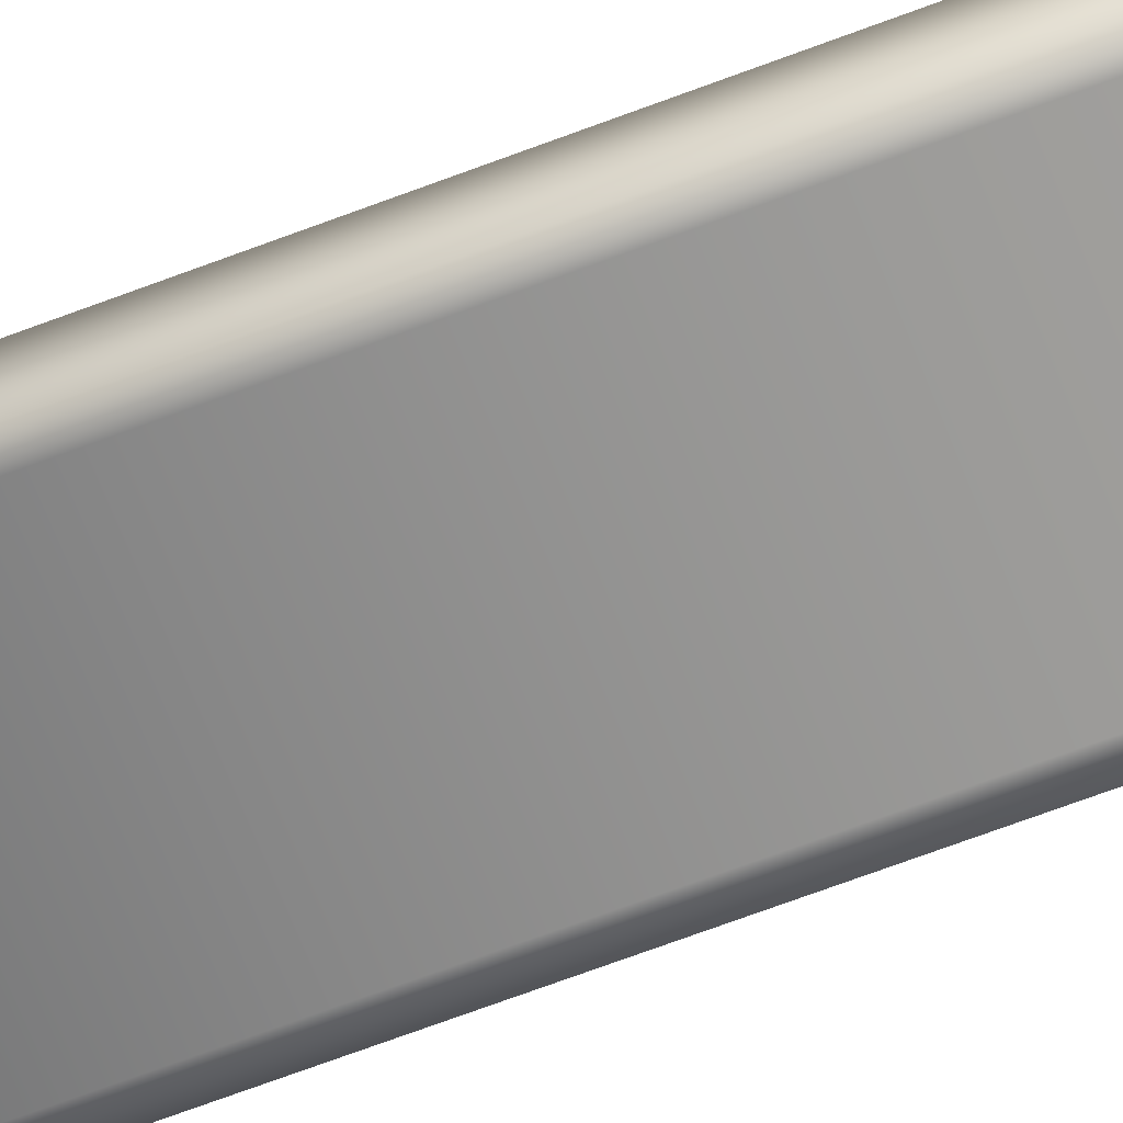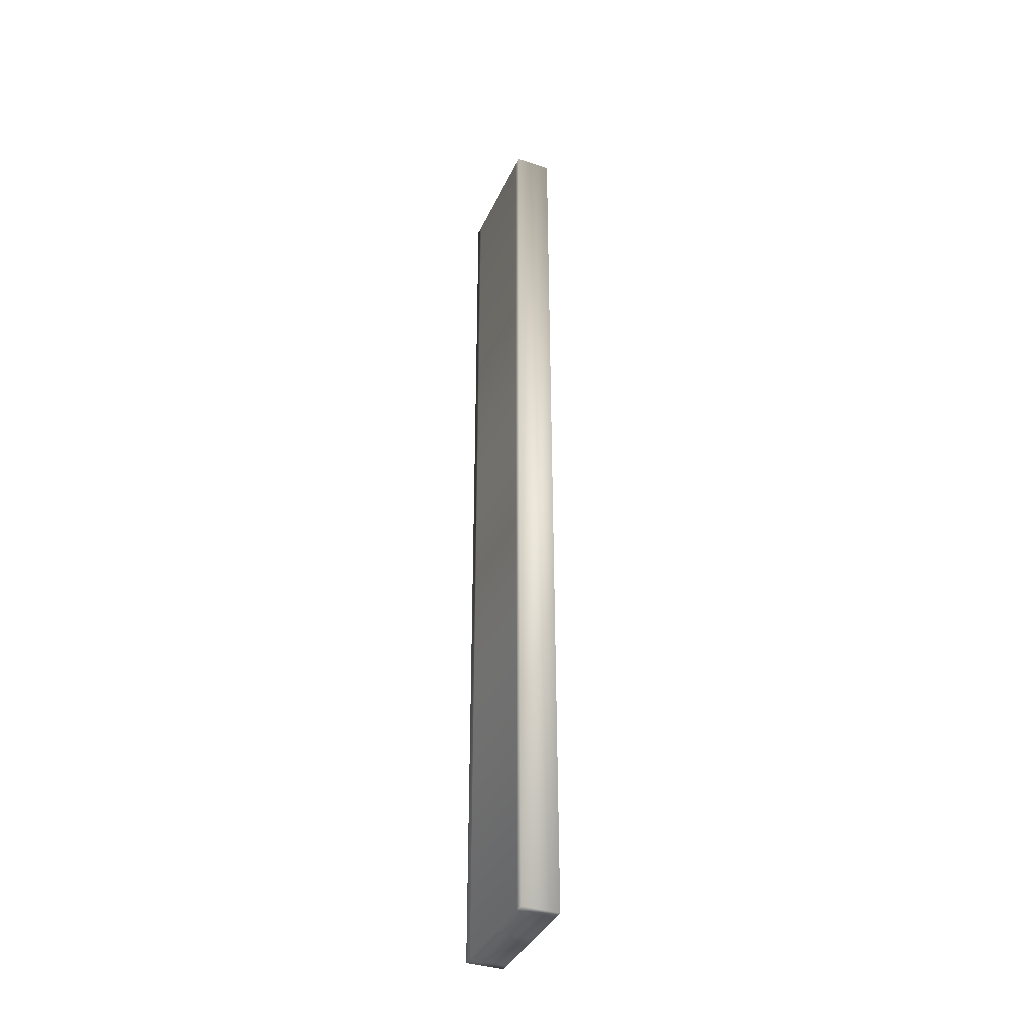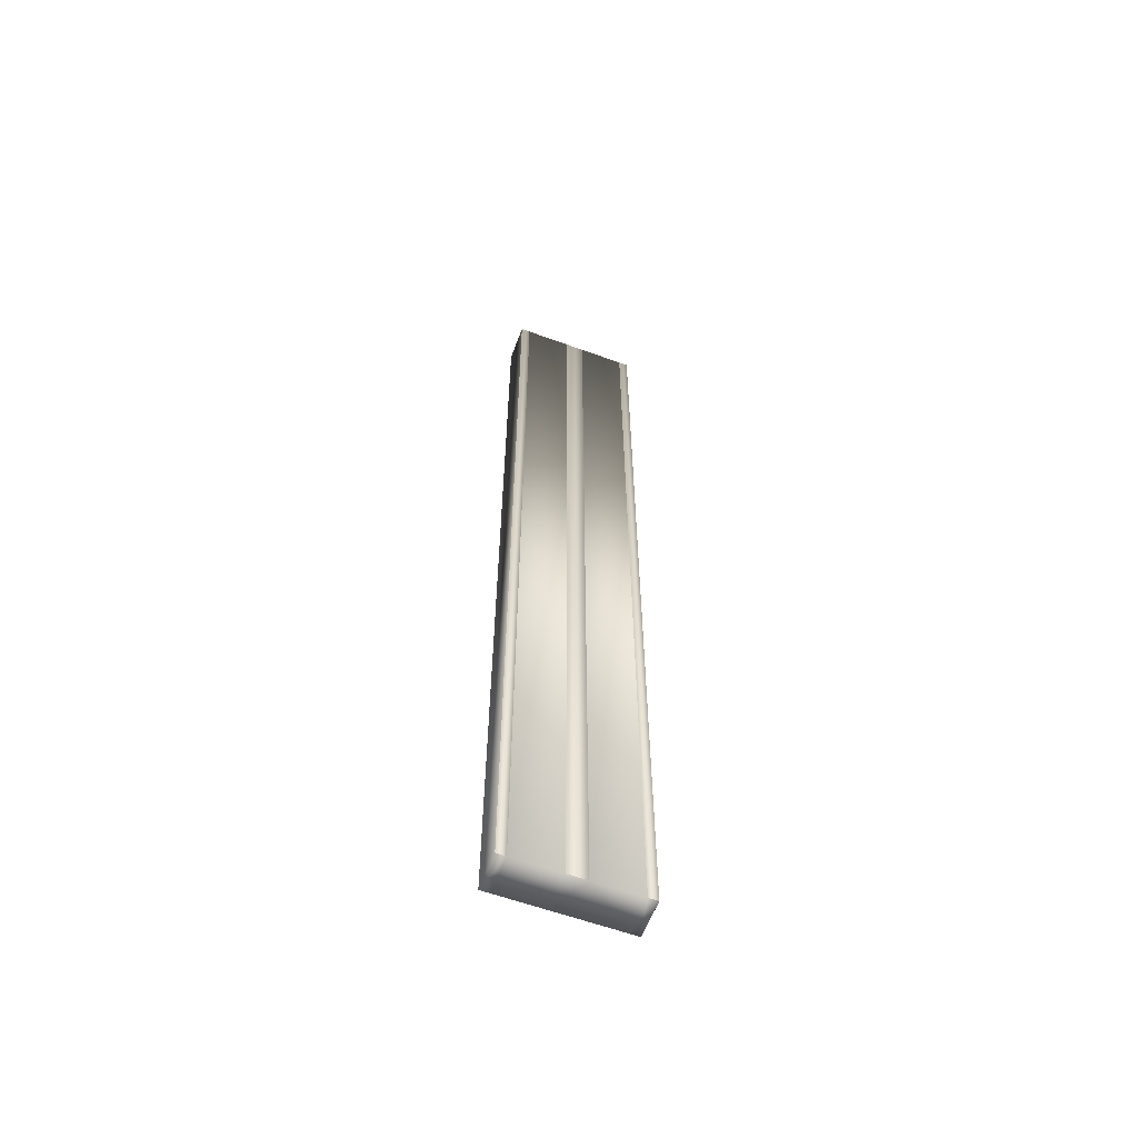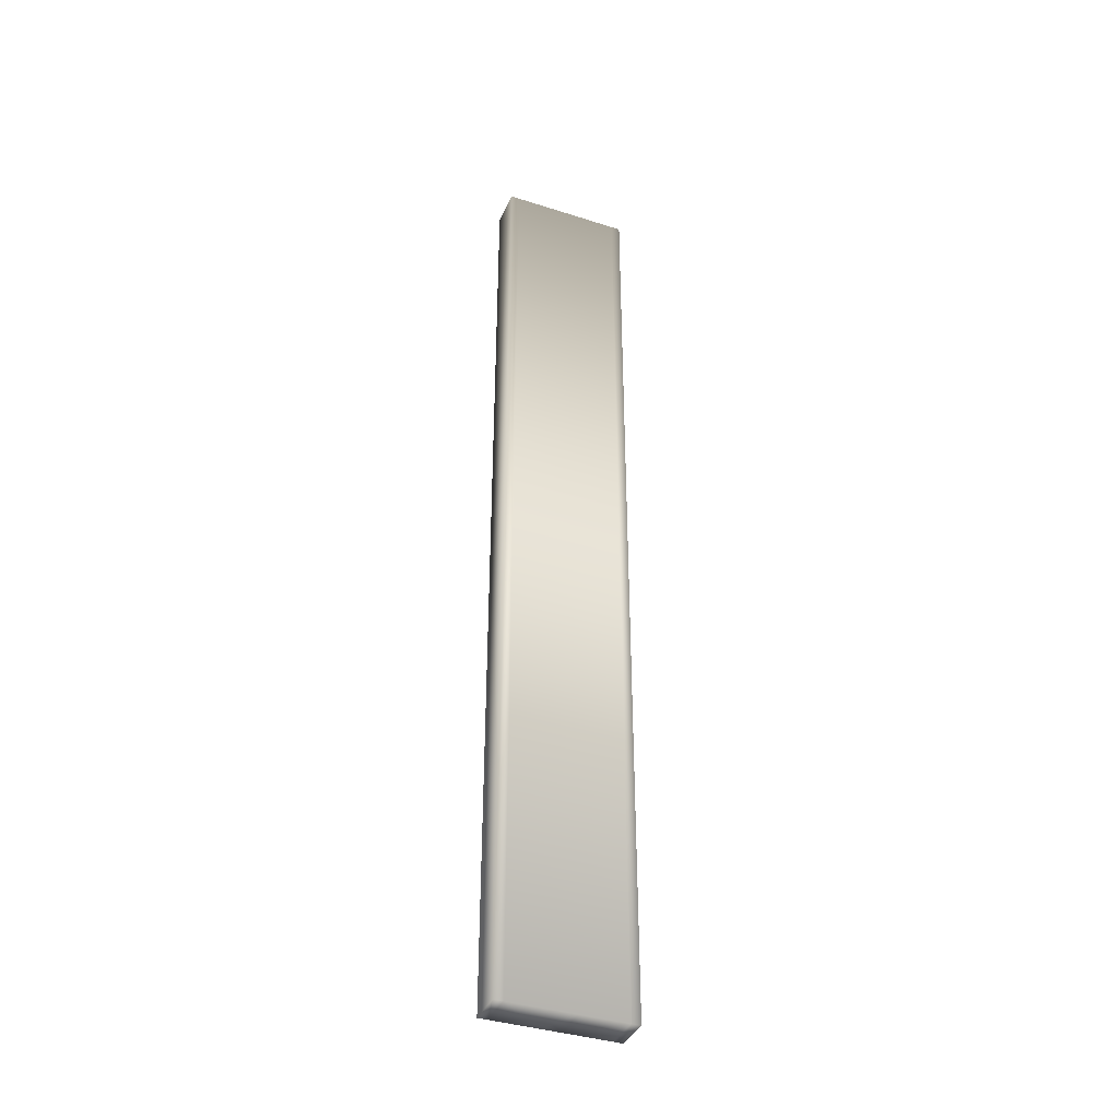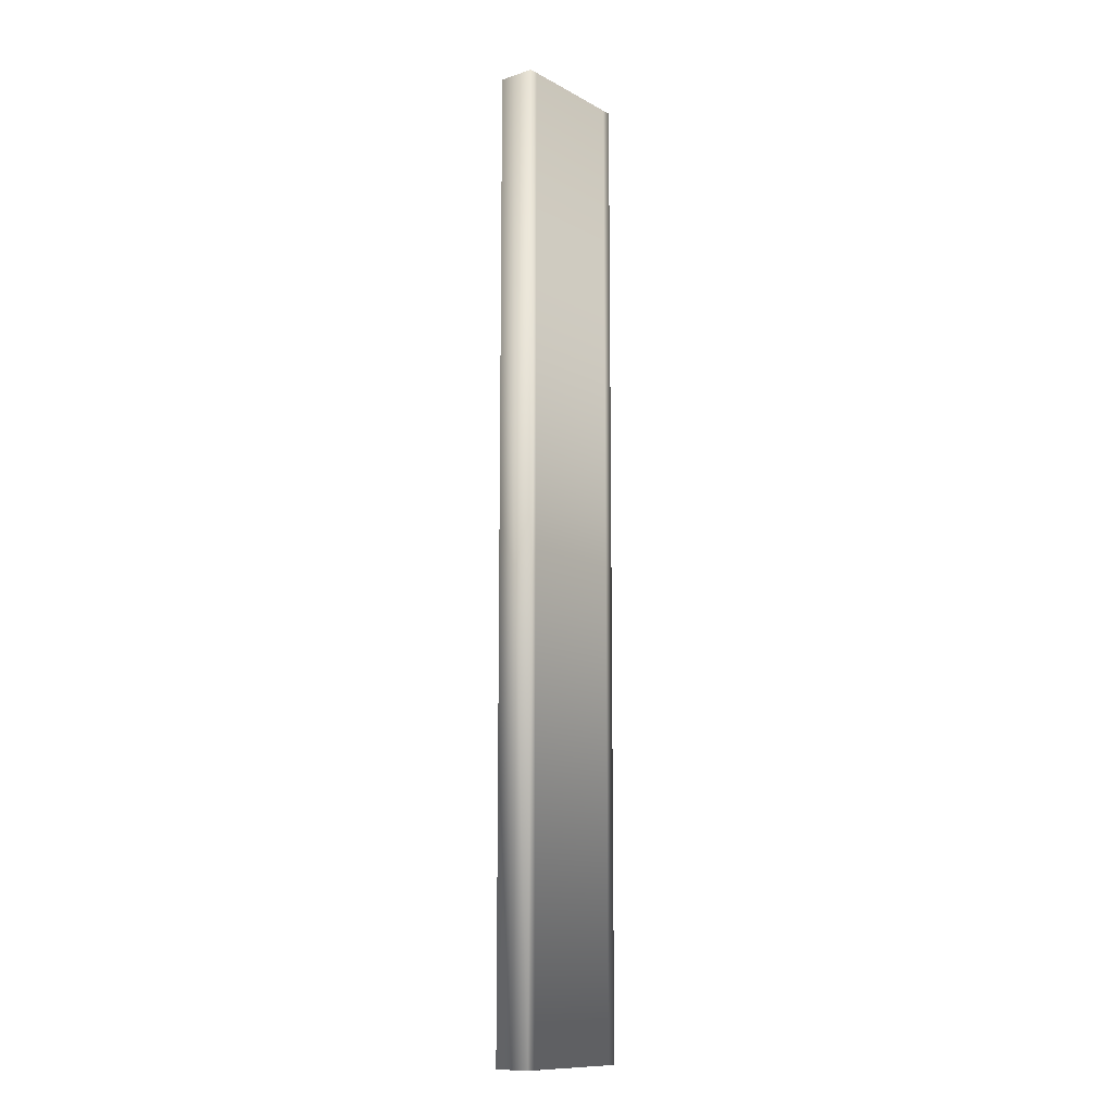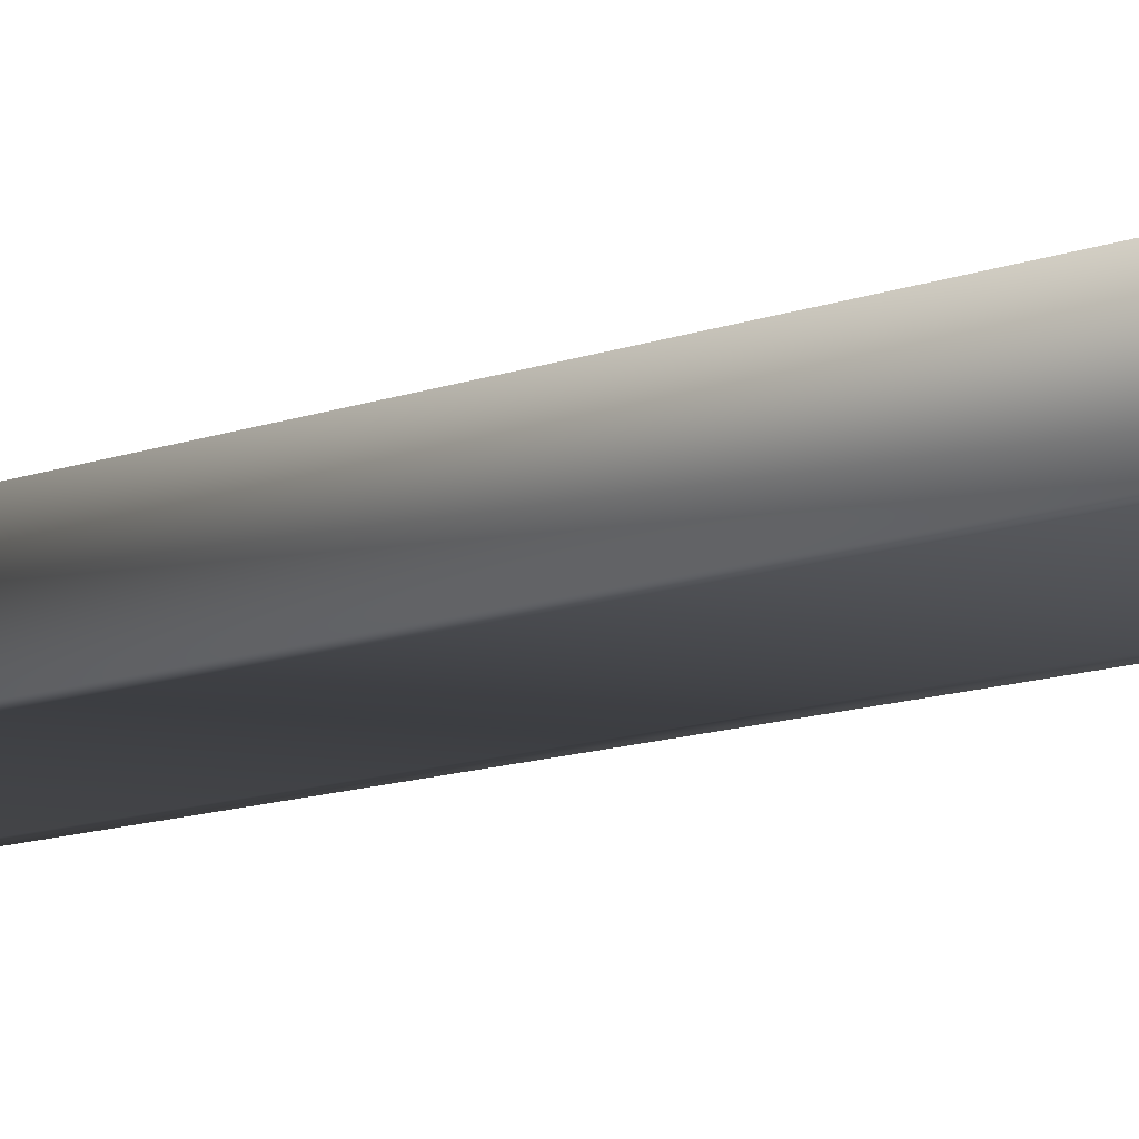
<metadata>
{"format":"obj","ext":"obj","renderer":"f3d","projection":"perspective","resolution":1024,"background":"white","views":[{"elev":-66.1,"azim":111.1,"up":"+Y"},{"elev":-37.7,"azim":67.4,"up":"+Z"},{"elev":-59.8,"azim":159.5,"up":"+Z"},{"elev":-38.6,"azim":-22.0,"up":"+Z"},{"elev":-11.9,"azim":-51.9,"up":"+Z"},{"elev":-6.9,"azim":147.1,"up":"+Y"}]}
</metadata>
<code>
v  -0.1738 0.0579 -1.506
v  -0.1738 -0.0579 -1.506
v  -0.2027 -0.0579 -1.506
v  -0.2027 0.0579 -1.506
v  0.029 -0.0579 -1.506
v  0.029 -0.0579 1.506
v  -0.029 -0.0579 1.506
v  -0.029 -0.0579 -1.506
v  0.029 0.0579 1.506
v  0.1738 -0.0579 1.506
v  0.1738 0.0579 1.506
v  -0.029 0.0579 -1.506
v  -0.029 0.0579 1.506
v  0.1738 -0.0579 -1.506
v  0.2027 -0.0579 -1.506
v  0.2027 -0.0579 1.506
v  0.2027 0.0579 1.506
v  -0.1738 0.0579 1.506
v  -0.2027 0.0579 1.506
v  -0.2027 -0.0579 1.506
v  -0.1738 -0.0579 1.506
v  0.029 0.0579 -1.506
v  0.1738 0.0579 -1.506
v  0.2027 0.0579 -1.506
o Traysupport_2
g Traysupport_2
f 1 2 3 4
f 5 6 7 8
f 9 6 10 11
f 12 8 2 1
f 13 7 6 9
f 14 10 6 5
f 15 16 10 14
f 11 10 16 17
f 18 19 20 21
f 19 4 3 20
f 18 13 12 1
f 3 2 21 20
f 2 8 7 21
f 13 18 21 7
f 22 23 14 5
f 12 22 5 8
f 23 24 15 14
f 11 23 22 9
f 17 16 15 24
f 9 22 12 13
f 17 24 23 11
f 19 18 1 4

</code>
